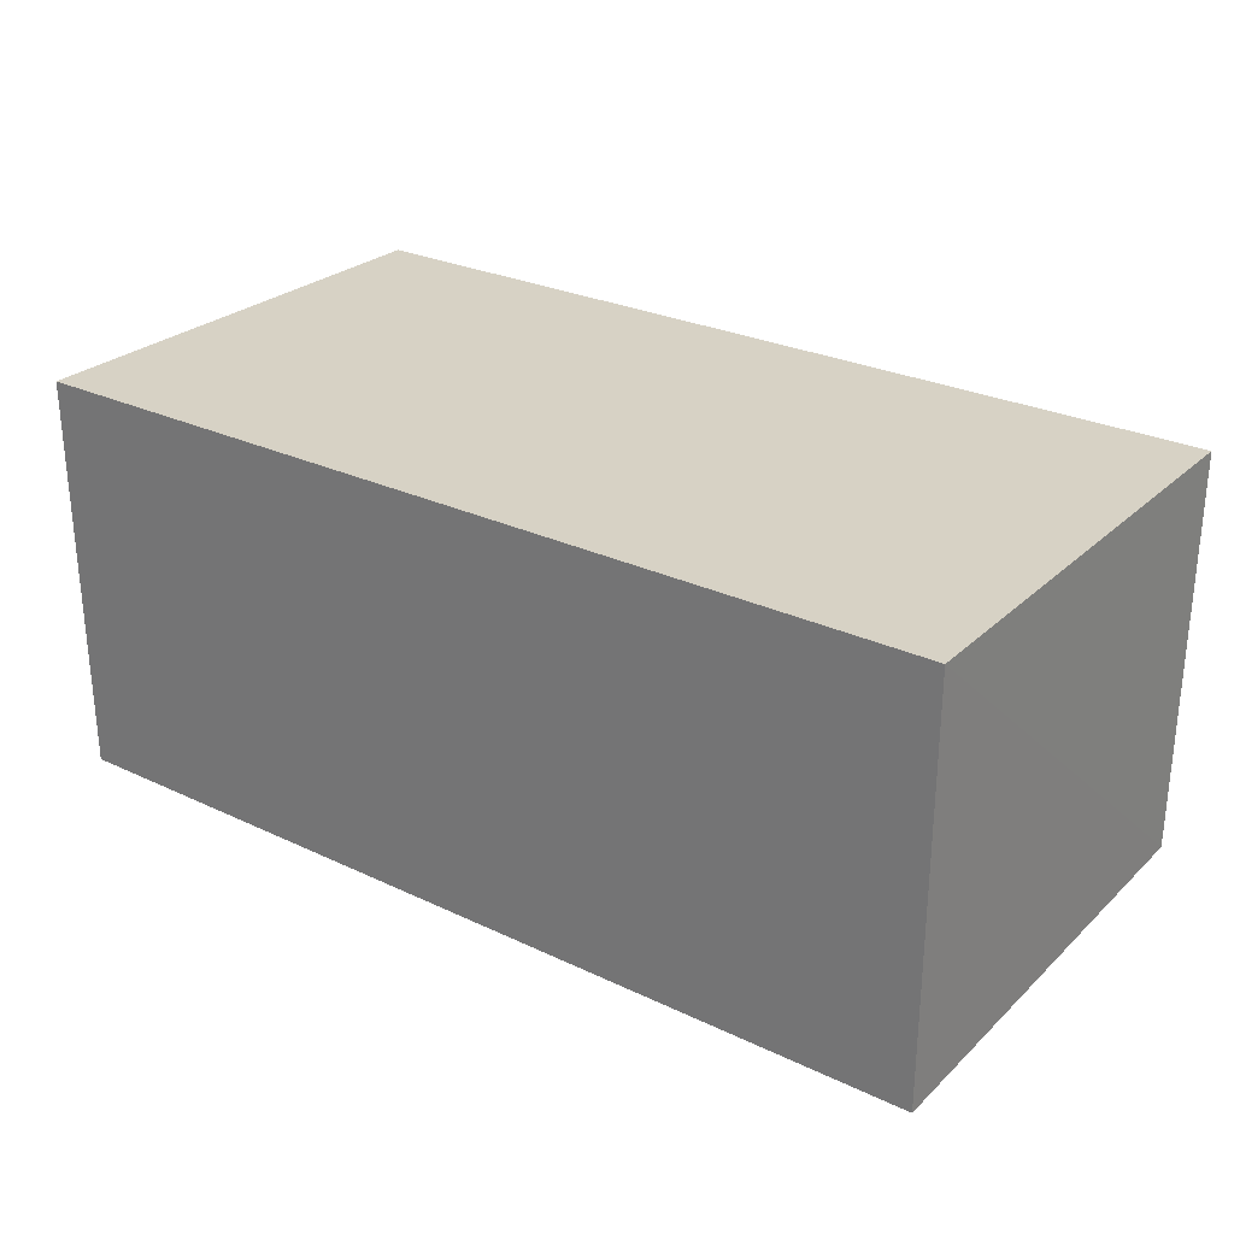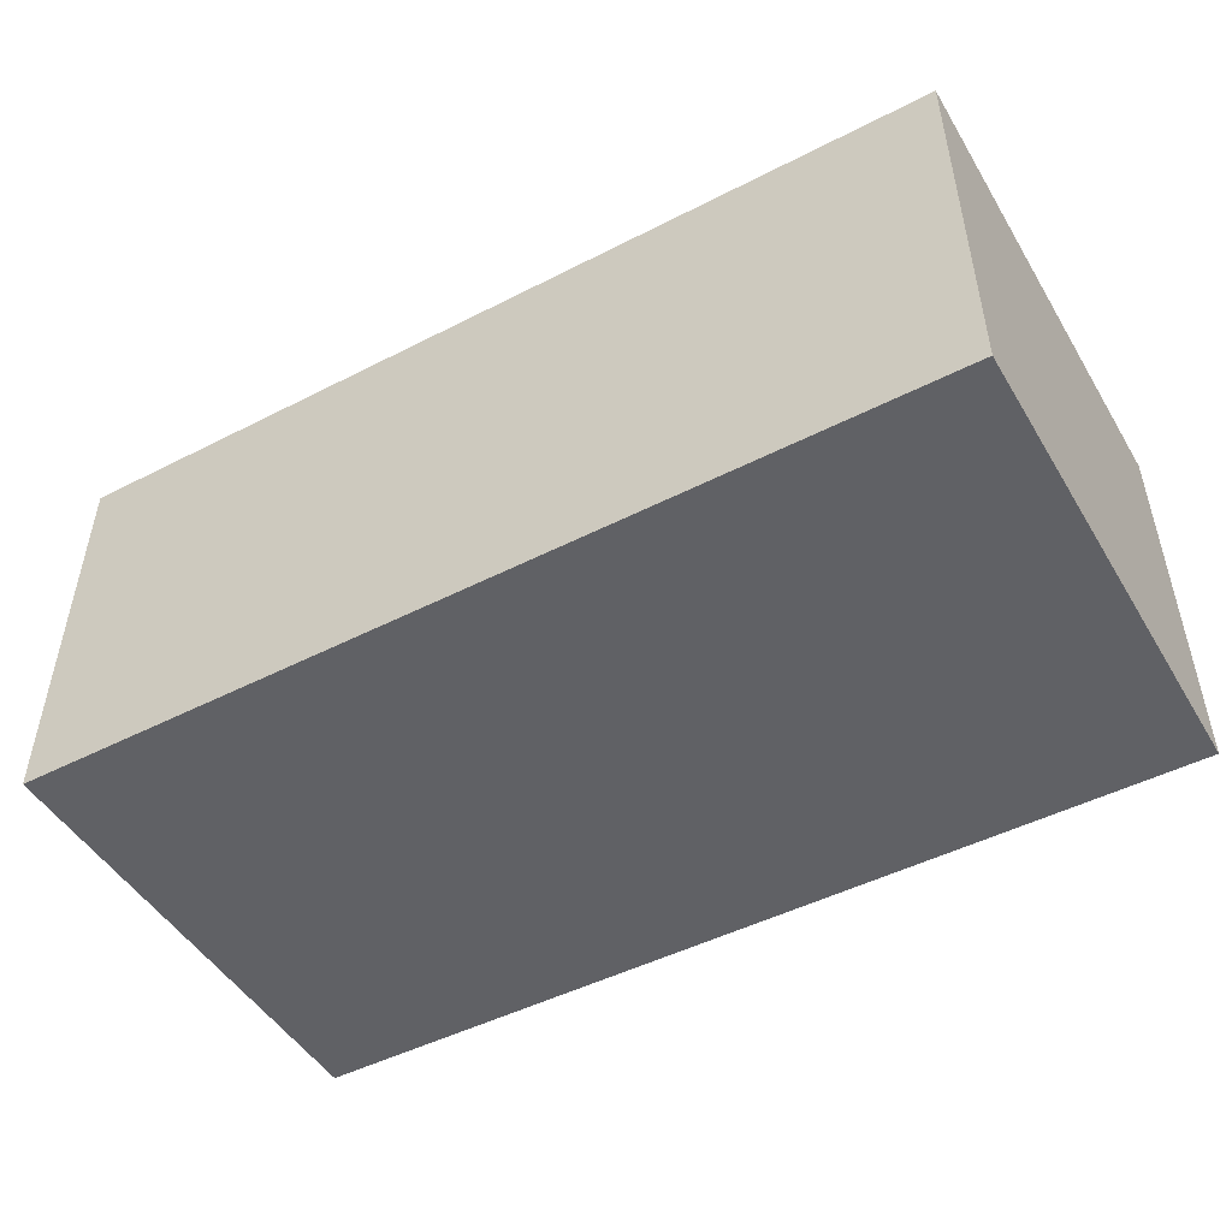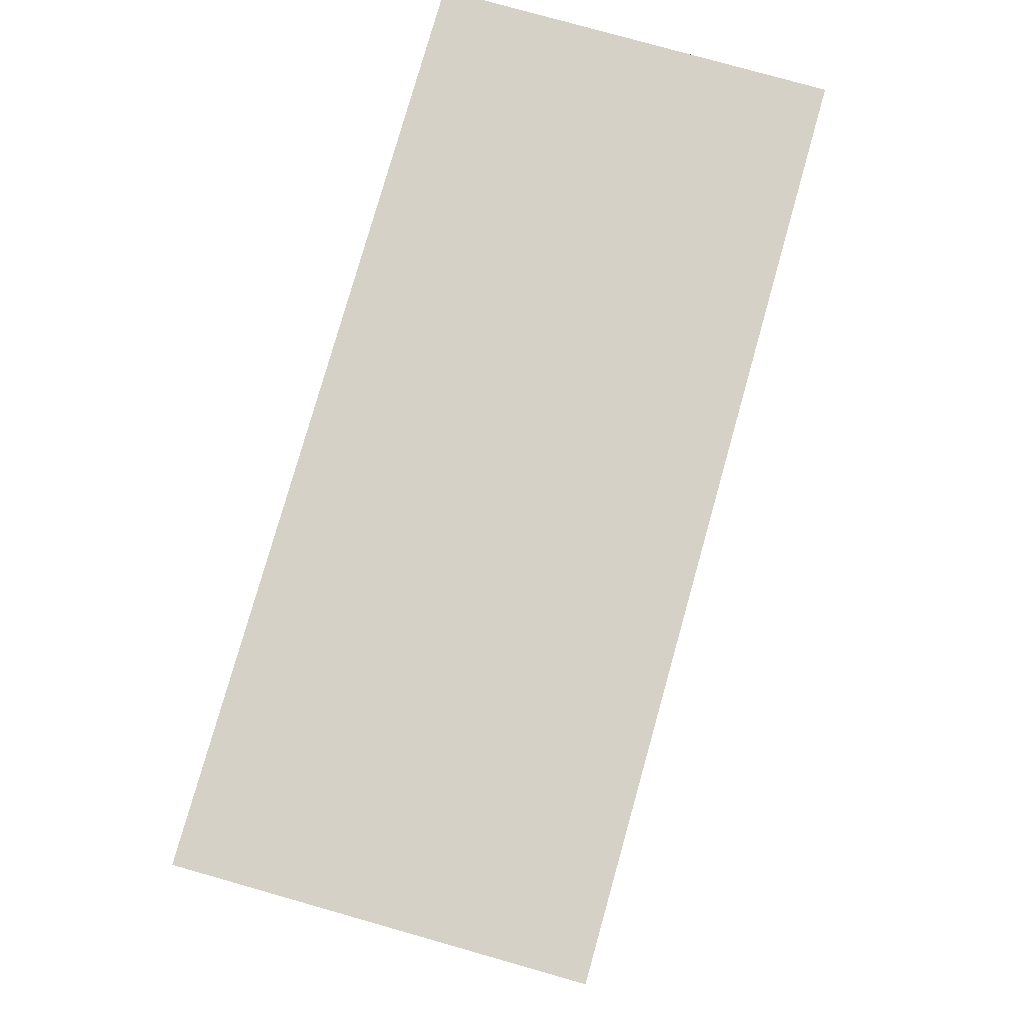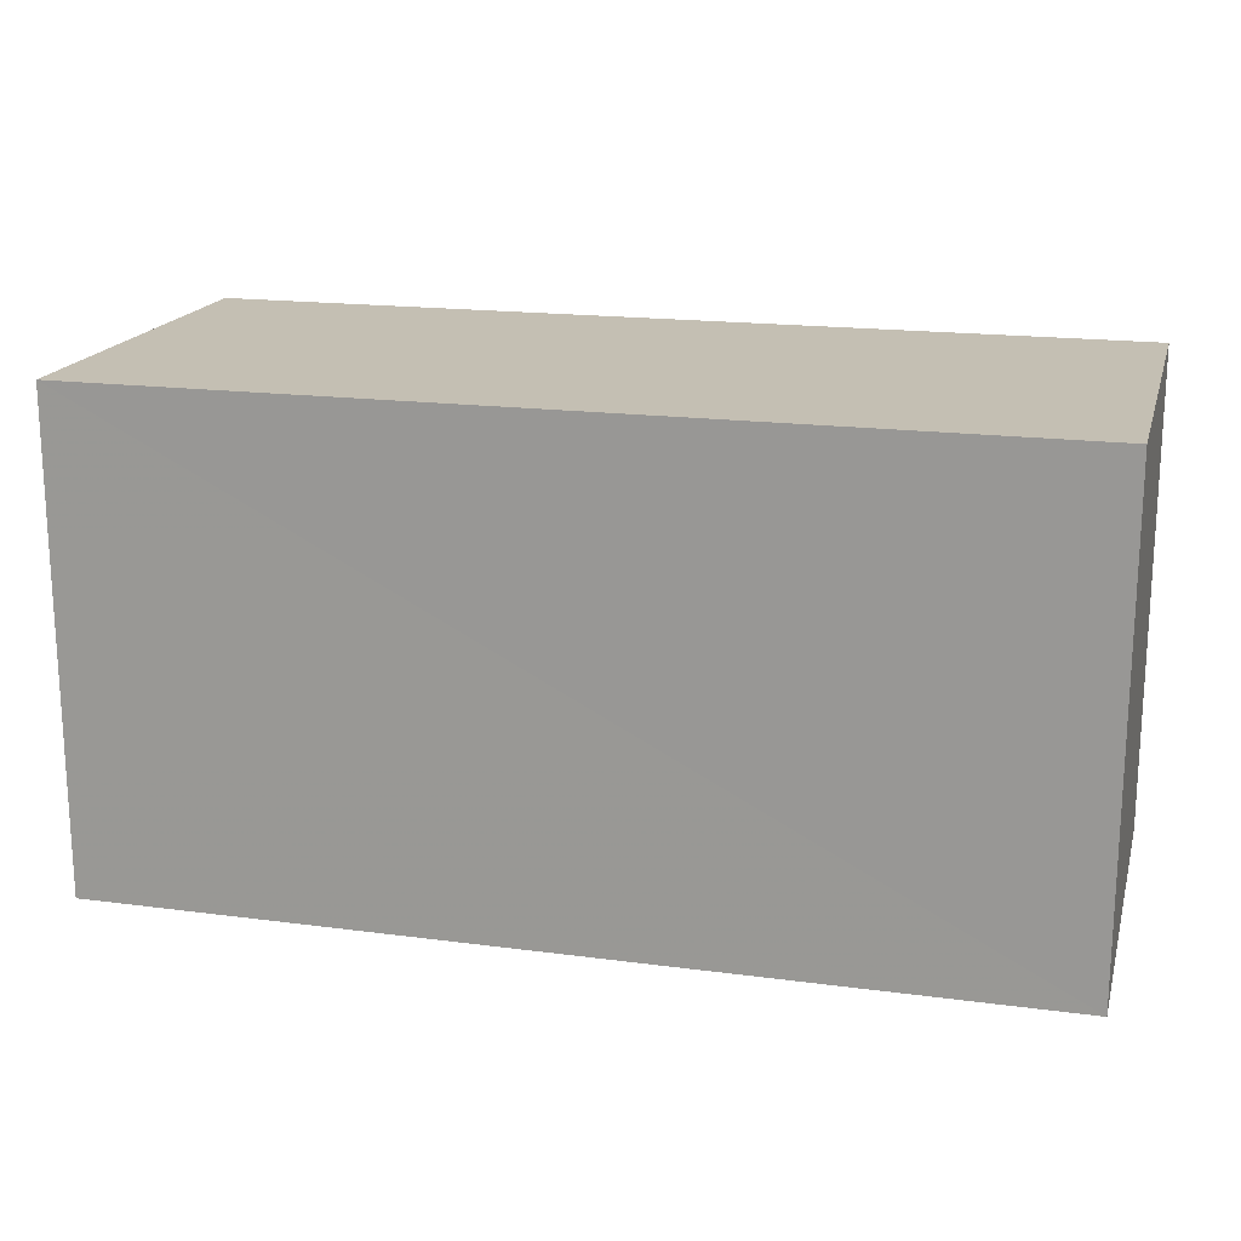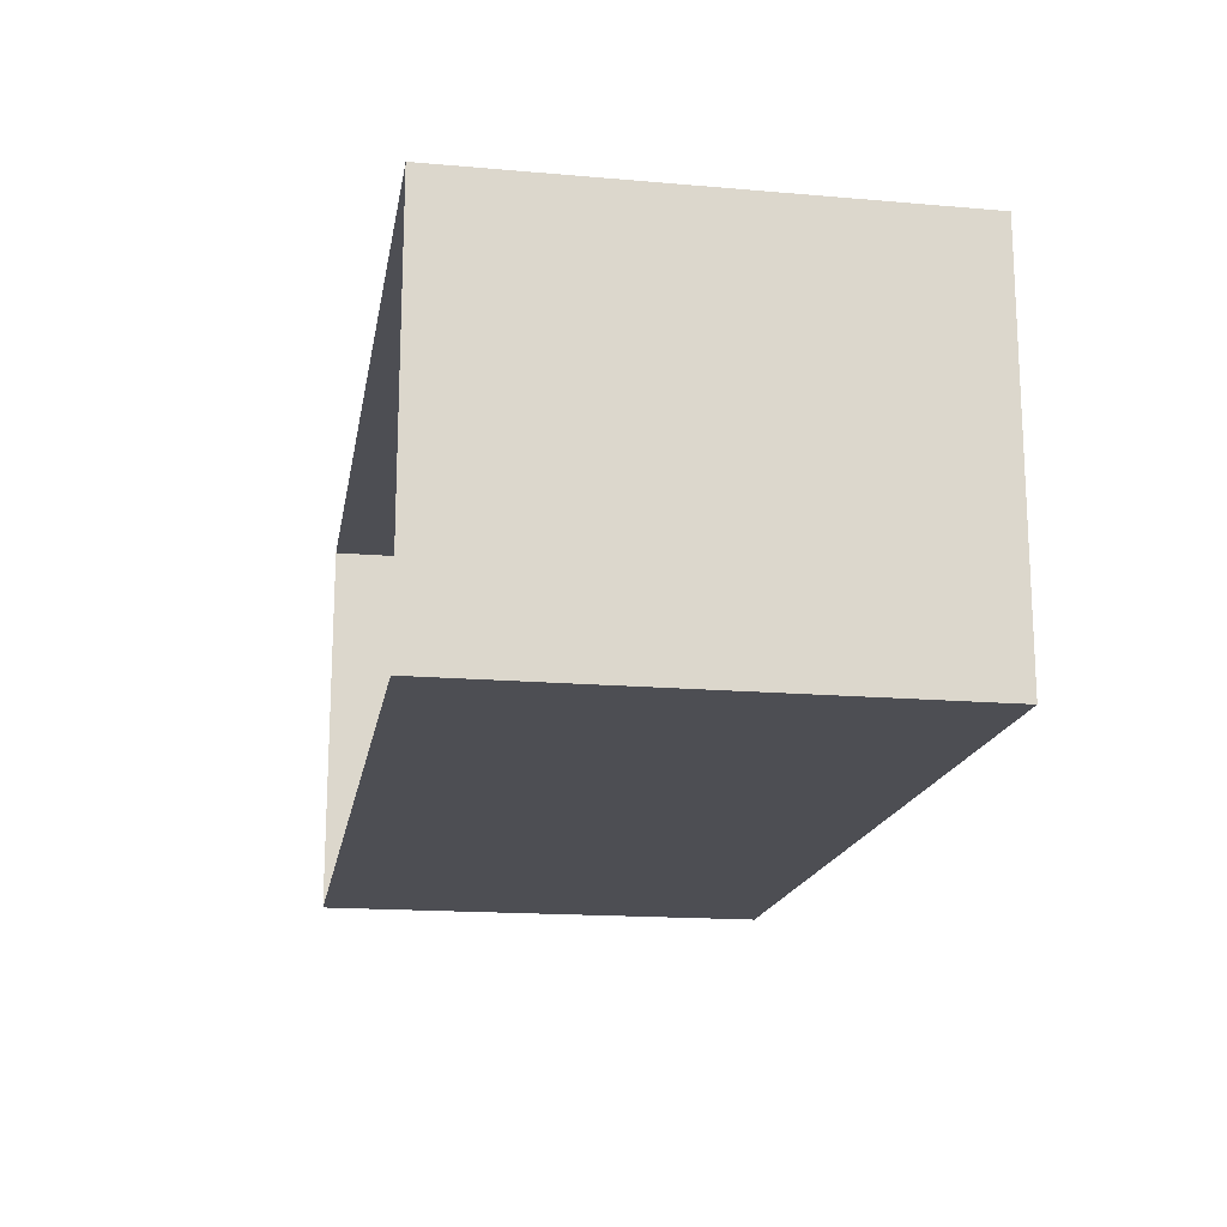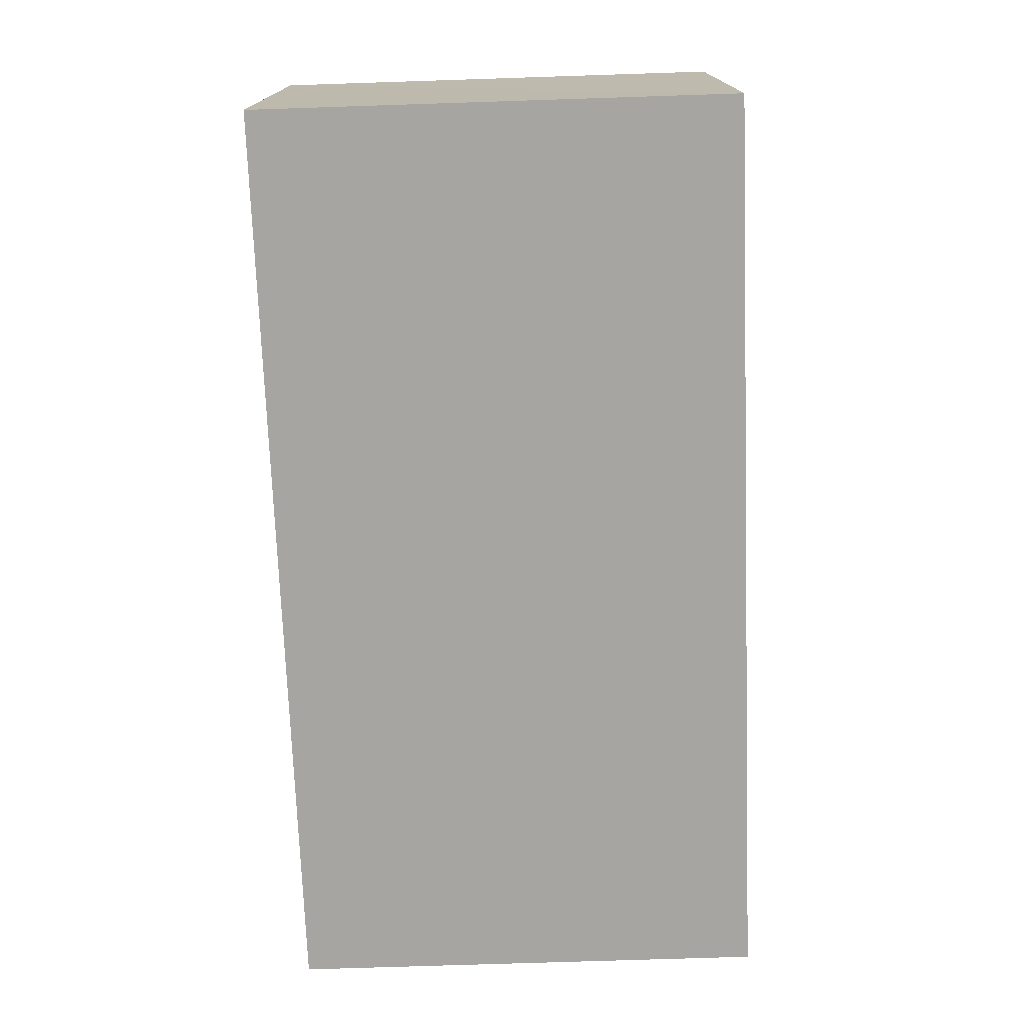
<metadata>
{"format":"obj","ext":"obj","renderer":"f3d","projection":"perspective","resolution":1024,"background":"white","views":[{"elev":27.1,"azim":35.8,"up":"+Y"},{"elev":-48.7,"azim":29.9,"up":"+Y"},{"elev":78.8,"azim":105.5,"up":"+Z"},{"elev":17.8,"azim":14.3,"up":"+Z"},{"elev":-17.2,"azim":-99.8,"up":"+Y"},{"elev":-73.9,"azim":92.2,"up":"+Y"}]}
</metadata>
<code>
v -3.164e+05 4.038e+04 3.486
v -3.165e+05 4.038e+04 3.49
v -3.164e+05 4.038e+04 3.487
v -3.165e+05 4.038e+04 3.489
v -3.165e+05 4.038e+04 6.688
v -3.164e+05 4.038e+04 6.684
v -3.164e+05 4.038e+04 6.685
v -3.165e+05 4.038e+04 6.687
f 1 2 3
f 1 4 2
f 5 6 7
f 5 8 6
f 5 3 2
f 5 7 3
f 8 4 1
f 6 8 1
f 7 1 3
f 7 6 1
f 5 2 4
f 8 5 4

</code>
